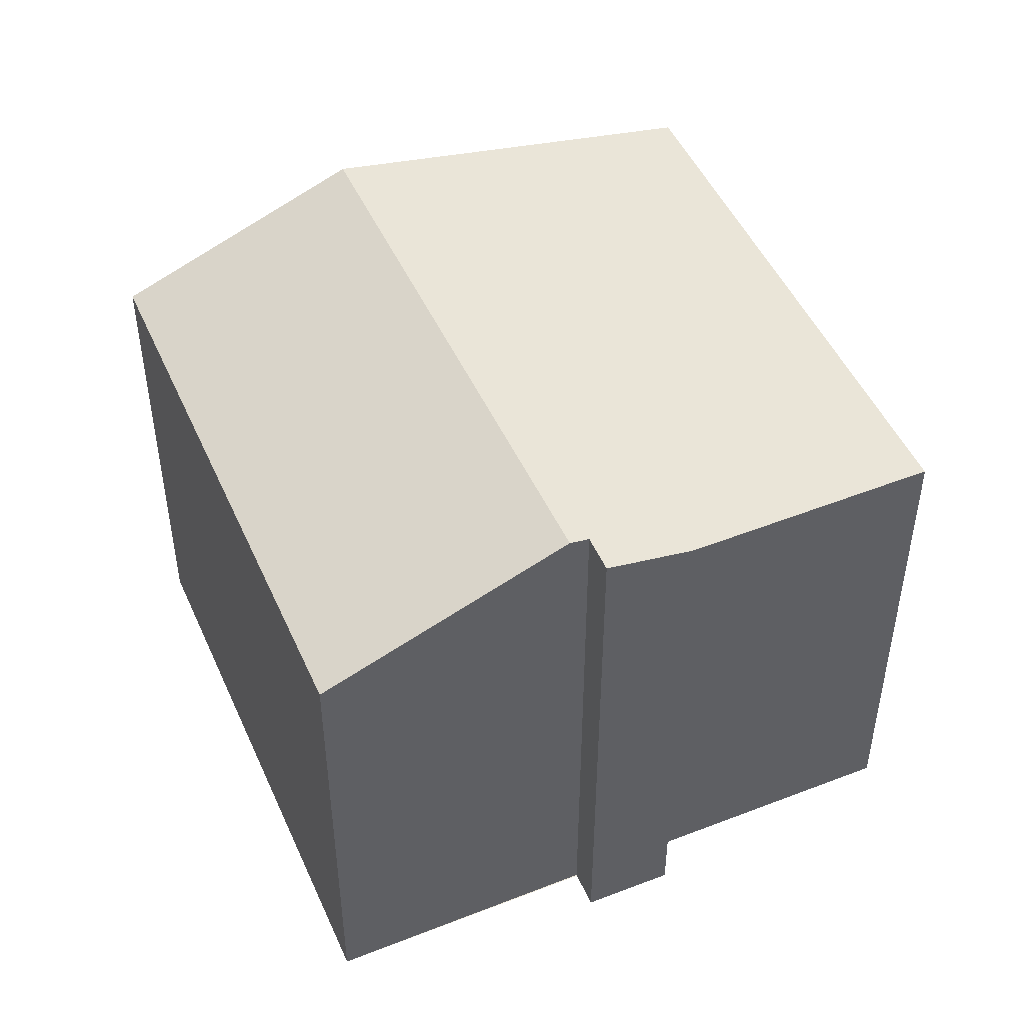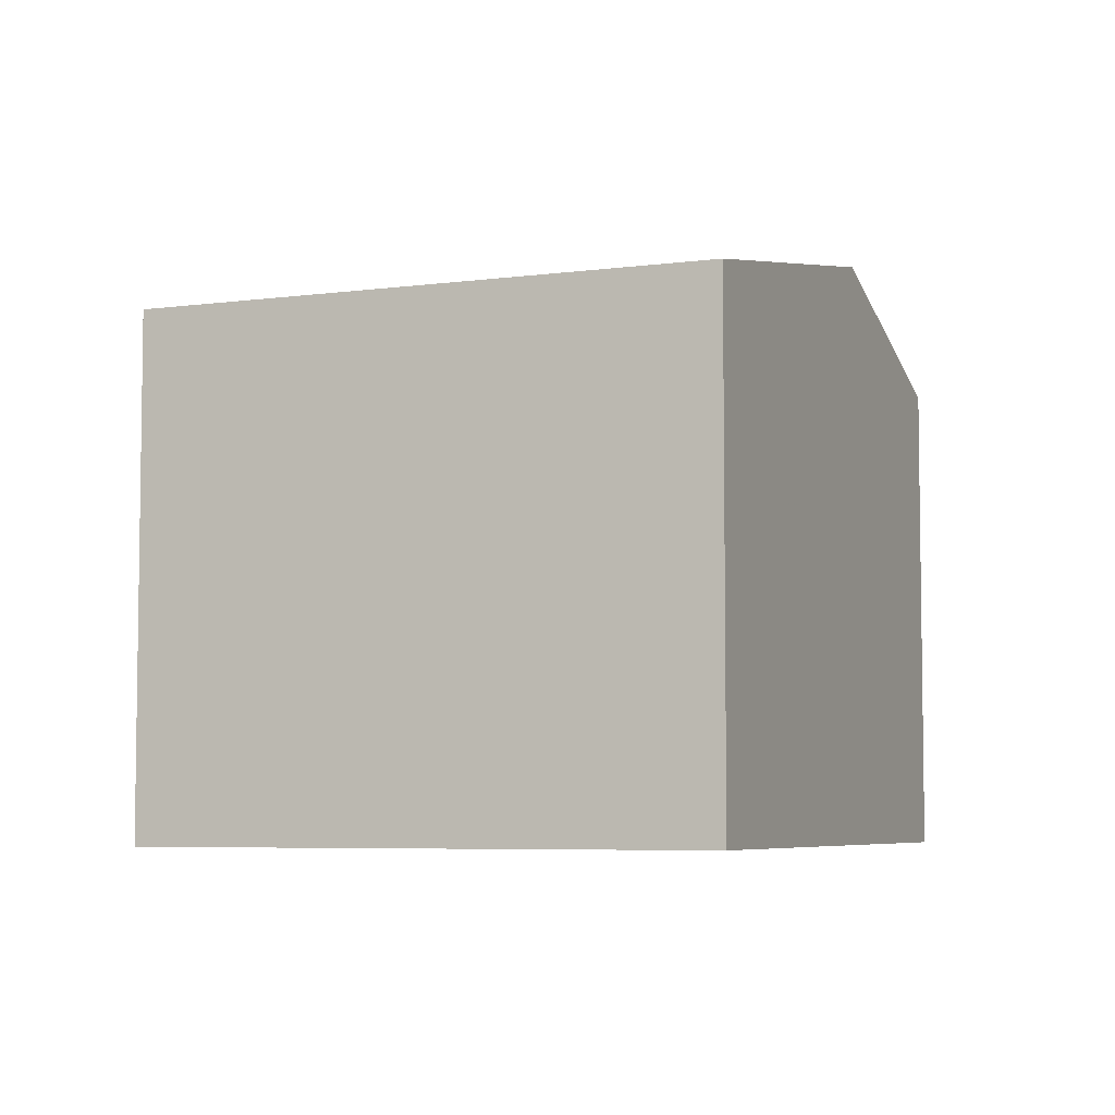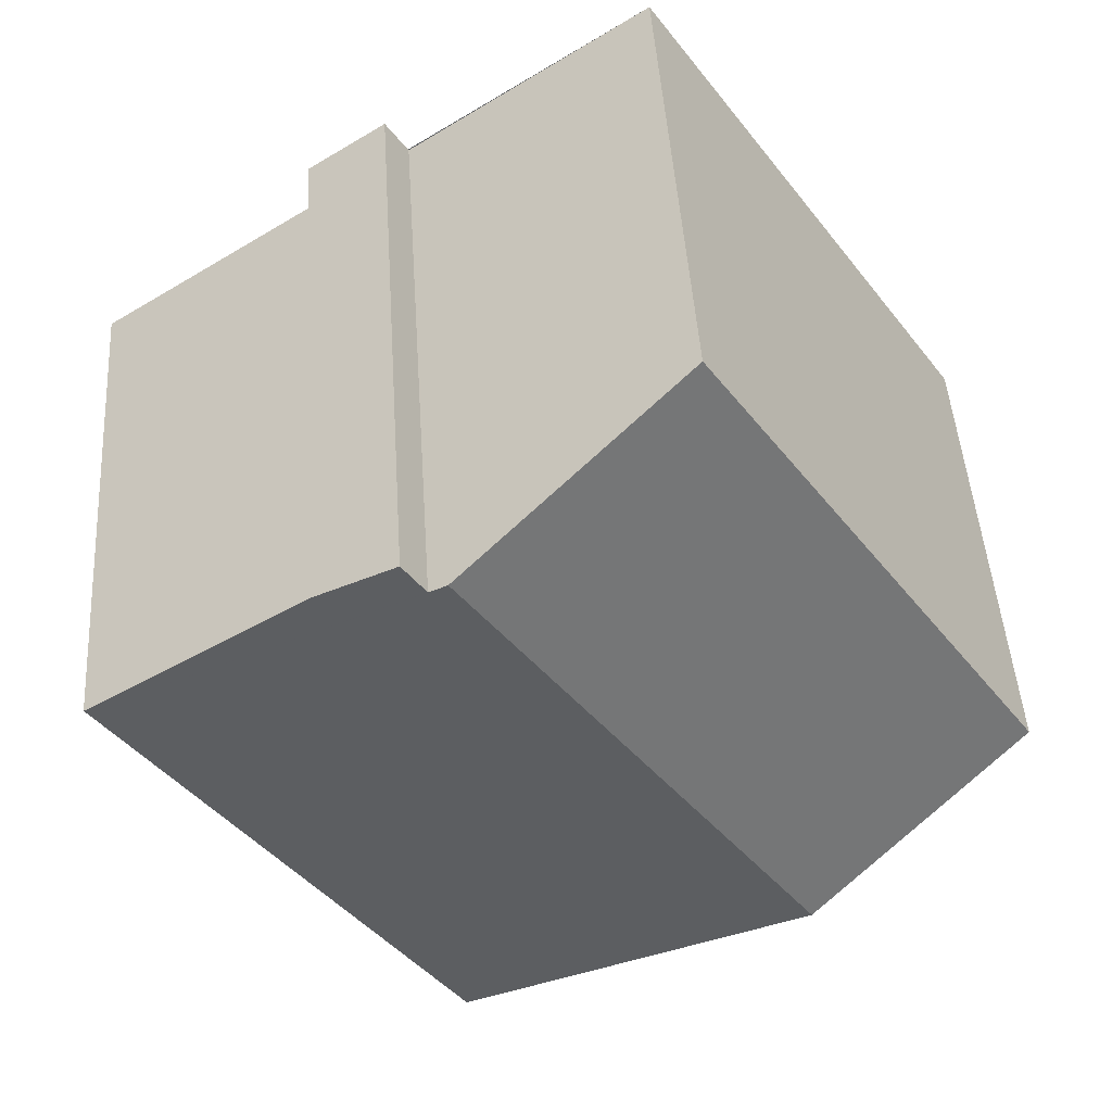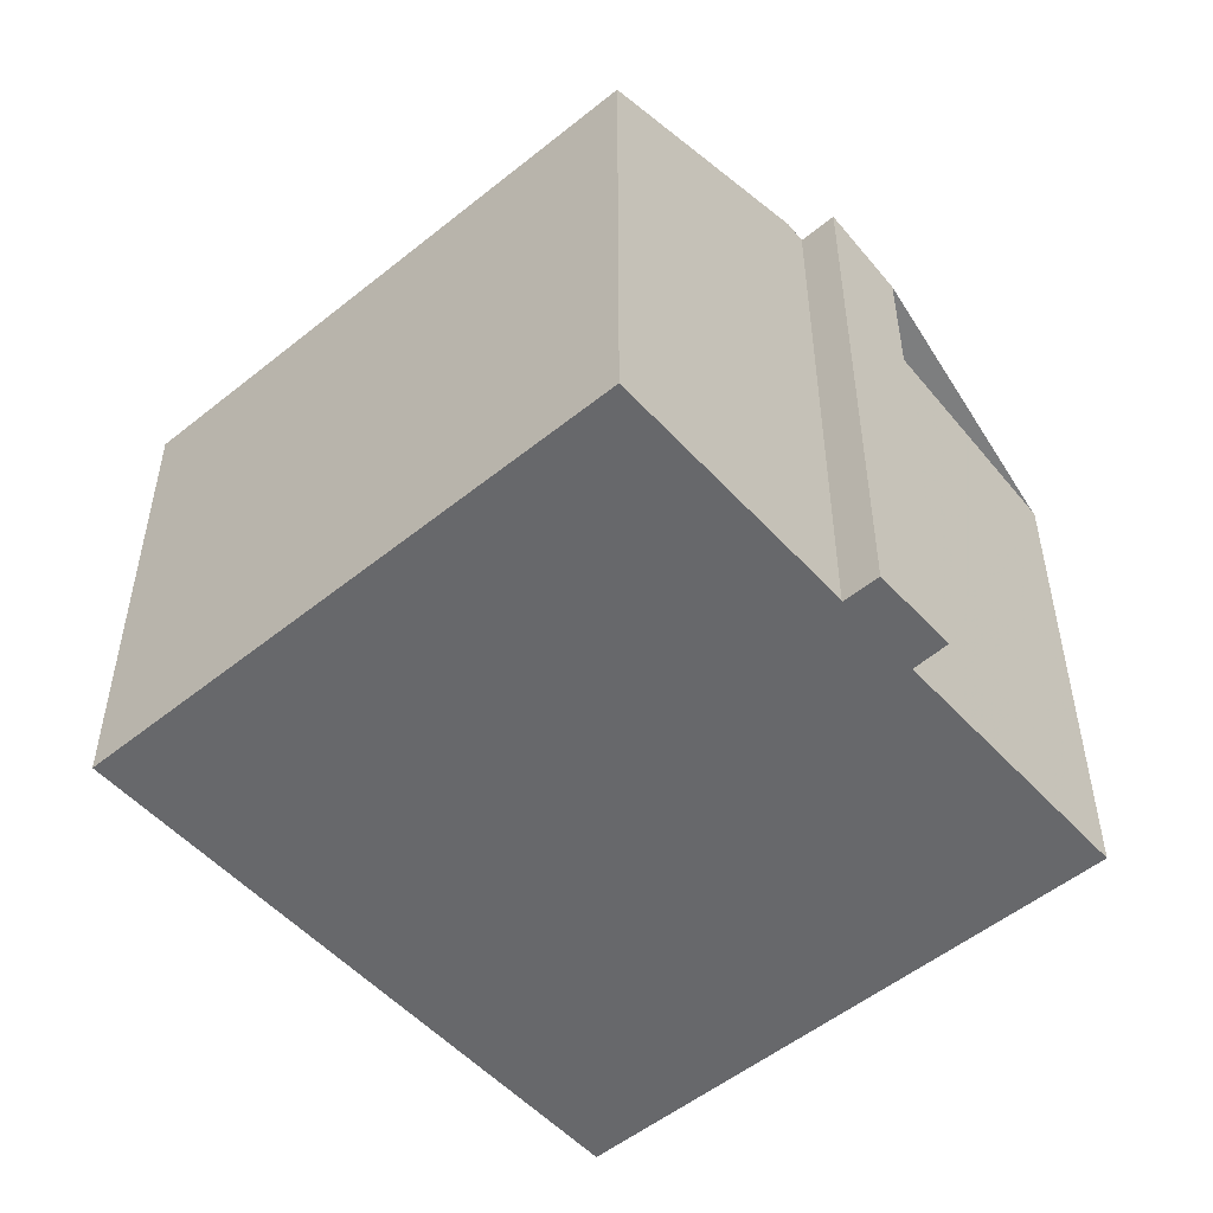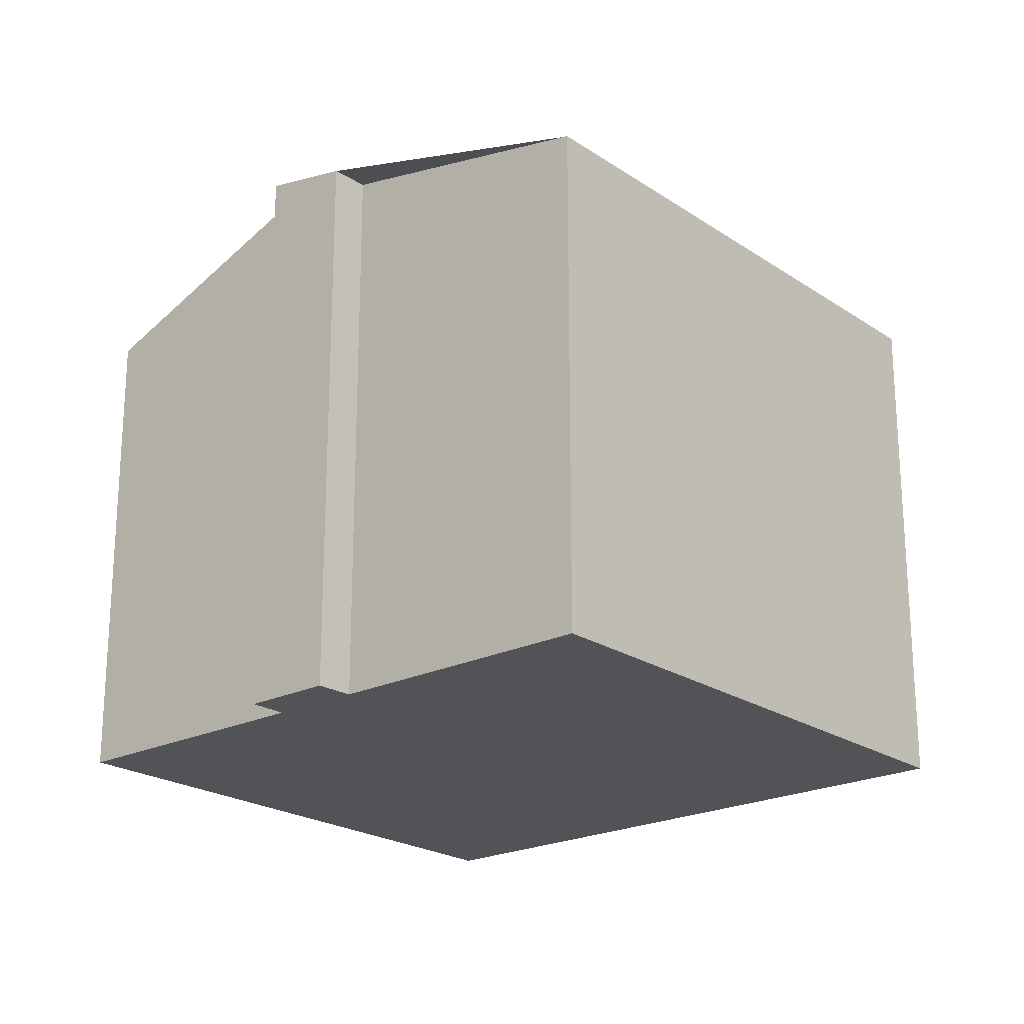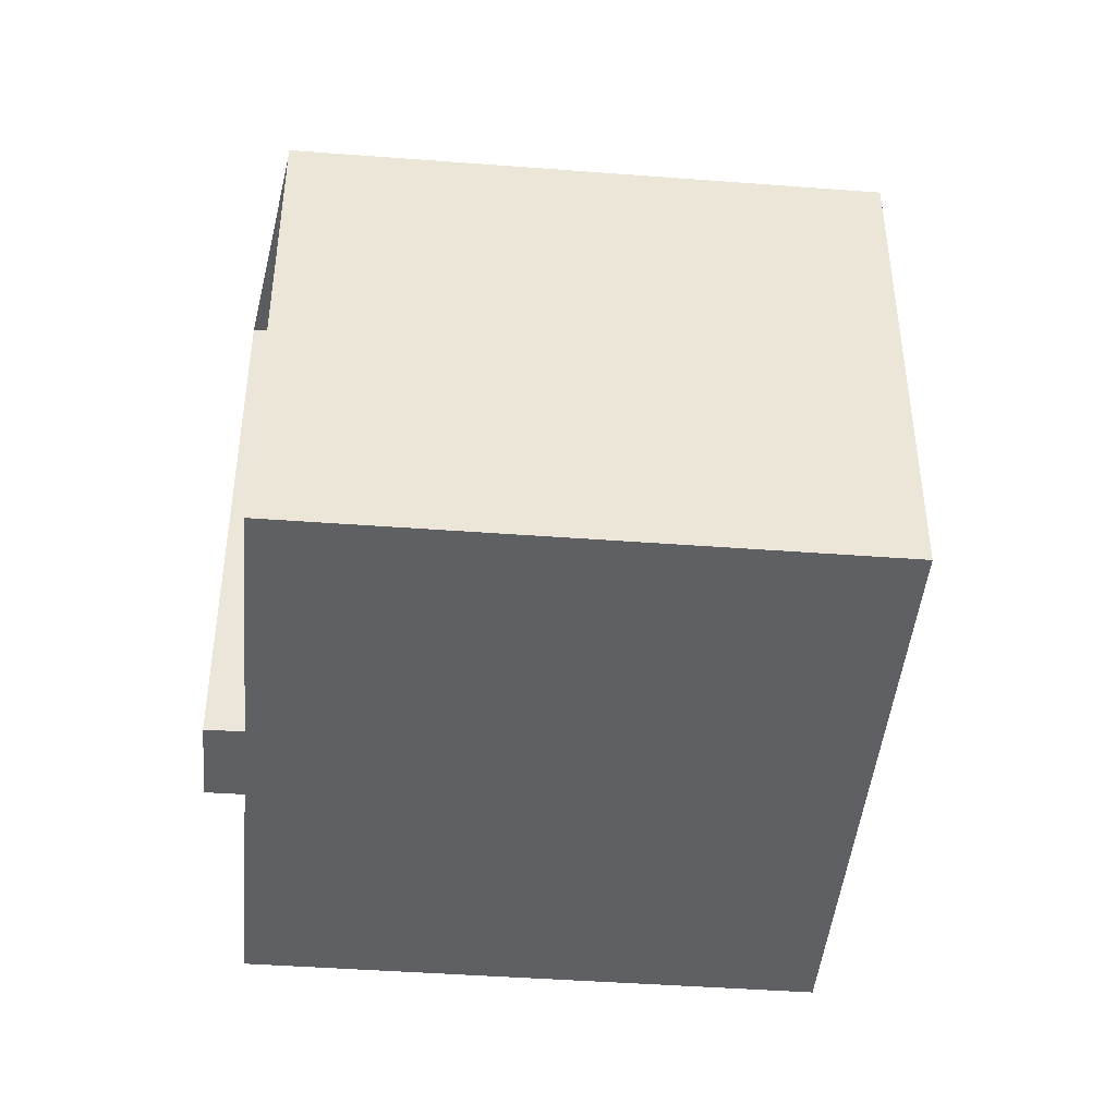
<metadata>
{"format":"obj","ext":"obj","renderer":"f3d","projection":"perspective","resolution":1024,"background":"white","views":[{"elev":48.6,"azim":-169.6,"up":"+Z"},{"elev":-5.7,"azim":-33.1,"up":"+Z"},{"elev":46.7,"azim":-3.7,"up":"+Y"},{"elev":-52.5,"azim":164.8,"up":"+Z"},{"elev":-21.9,"azim":-105.5,"up":"+Z"},{"elev":-44.2,"azim":-61.2,"up":"+Z"}]}
</metadata>
<code>
v 322.8 -338 5.371
v 325.2 -336.4 5.897
v 325 -336 5.9
v 325.8 -335.5 6.072
v 326 -335.8 6.071
v 326.2 -343.1 5.359
v 328.4 -334.2 5.077
v 331.8 -339.3 5.098
v 329.6 -340.8 6.107
v 326.2 -335.7 6.109
v 322.8 -338 5.371
v 326 -335.8 6.071
v 326.2 -335.7 6.109
v 329.6 -340.8 6.107
v 331.8 -339.3 5.102
v 328.4 -334.2 5.081
v 329.6 -340.8 6.107
v 326.2 -343.1 5.359
v 329.6 -340.8 6.107
v 331.8 -339.3 5.102
v 331.8 -339.3 5.098
v 326.2 -343.1 5.367
v 326.2 -343.1 5.367
v 322.8 -338 5.379
v 322.8 -338 5.379
v 322.8 -338 5.379
v 322.8 -338 5.371
v 322.8 -338 8.882e-16
v 322.8 -338 0
v 325 -336 5.9
v 325.2 -336.4 5.897
v 325.2 -336.4 0
v 325 -336 0
v 325.8 -335.5 6.072
v 325 -336 5.9
v 325 -336 0
v 325.8 -335.5 0
v 326 -335.8 6.071
v 325.8 -335.5 6.072
v 325.8 -335.5 0
v 326 -335.8 0
v 326.2 -335.7 6.109
v 326 -335.8 6.071
v 326 -335.8 0
v 326.2 -335.7 0
v 326.2 -343.1 5.359
v 326.2 -343.1 5.359
v 326.2 -343.1 0
v 326.2 -343.1 0
v 331.8 -339.3 5.098
v 328.4 -334.2 5.077
v 328.4 -334.2 0
v 331.8 -339.3 0
v 331.8 -339.3 5.102
v 331.8 -339.3 5.098
v 331.8 -339.3 0
v 331.8 -339.3 0
v 326.2 -343.1 5.367
v 329.6 -340.8 6.107
v 329.6 -340.8 0
v 326.2 -343.1 -8.882e-16
v 322.8 -338 5.371
v 322.8 -338 5.371
v 322.8 -338 0
v 322.8 -338 8.882e-16
v 326 -335.8 6.071
v 326 -335.8 6.071
v 326 -335.8 0
v 326 -335.8 0
v 328.4 -334.2 5.081
v 326.2 -335.7 6.109
v 326.2 -335.7 0
v 328.4 -334.2 0
v 329.6 -340.8 6.107
v 331.8 -339.3 5.102
v 331.8 -339.3 0
v 329.6 -340.8 0
v 328.4 -334.2 5.077
v 328.4 -334.2 5.081
v 328.4 -334.2 0
v 328.4 -334.2 0
v 322.8 -338 5.371
v 326.2 -343.1 5.359
v 326.2 -343.1 0
v 322.8 -338 0
v 331.8 -339.3 5.098
v 331.8 -339.3 5.098
v 331.8 -339.3 0
v 331.8 -339.3 0
v 326.2 -343.1 5.359
v 326.2 -343.1 5.367
v 326.2 -343.1 -8.882e-16
v 326.2 -343.1 0
v 325.2 -336.4 5.897
v 322.8 -338 5.379
v 322.8 -338 0
v 325.2 -336.4 0
v 322.8 -338 0
v 325.2 -336.4 0
v 325 -336 0
v 325.8 -335.5 0
v 326 -335.8 0
v 328.4 -334.2 0
v 331.8 -339.3 0
v 326.2 -343.1 0
f 23 19 9 22
f 25 2 3 4 12 24
f 21 8 15 20
f 20 15 14 17
f 24 12 5 10 19 23
f 20 16 7 21
f 17 13 16 20
f 22 6 18 23
f 24 11 1 25
f 23 18 11 24
f 27 28 29 26
f 31 32 33 30
f 35 36 37 34
f 39 40 41 38
f 43 44 45 42
f 47 48 49 46
f 51 52 53 50
f 55 56 57 54
f 59 60 61 58
f 63 64 65 62
f 67 68 69 66
f 71 72 73 70
f 75 76 77 74
f 79 80 81 78
f 83 84 85 82
f 87 88 89 86
f 91 92 93 90
f 95 96 97 94
f 99 100 101 102 103 104 105 98

</code>
